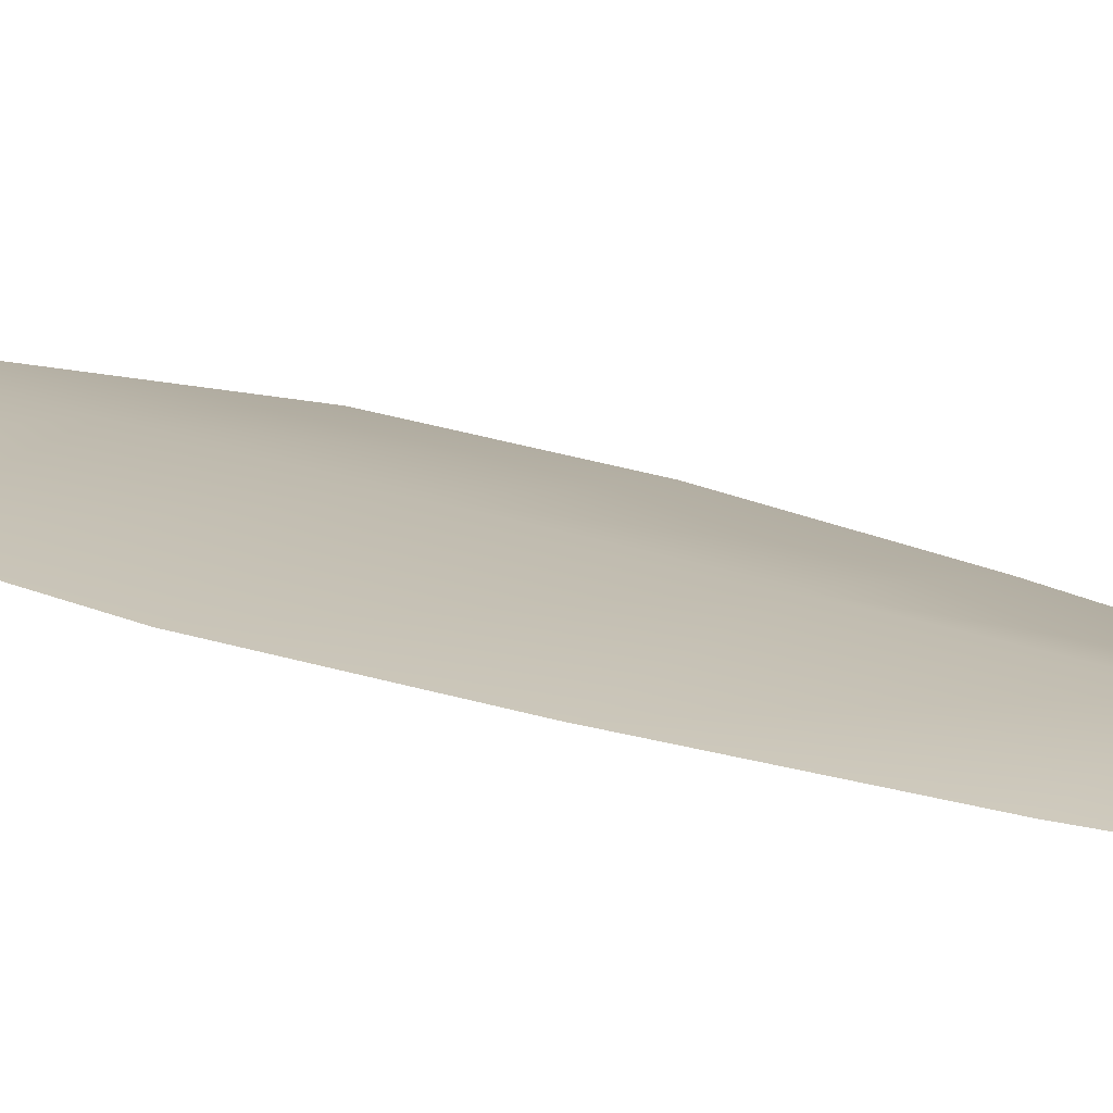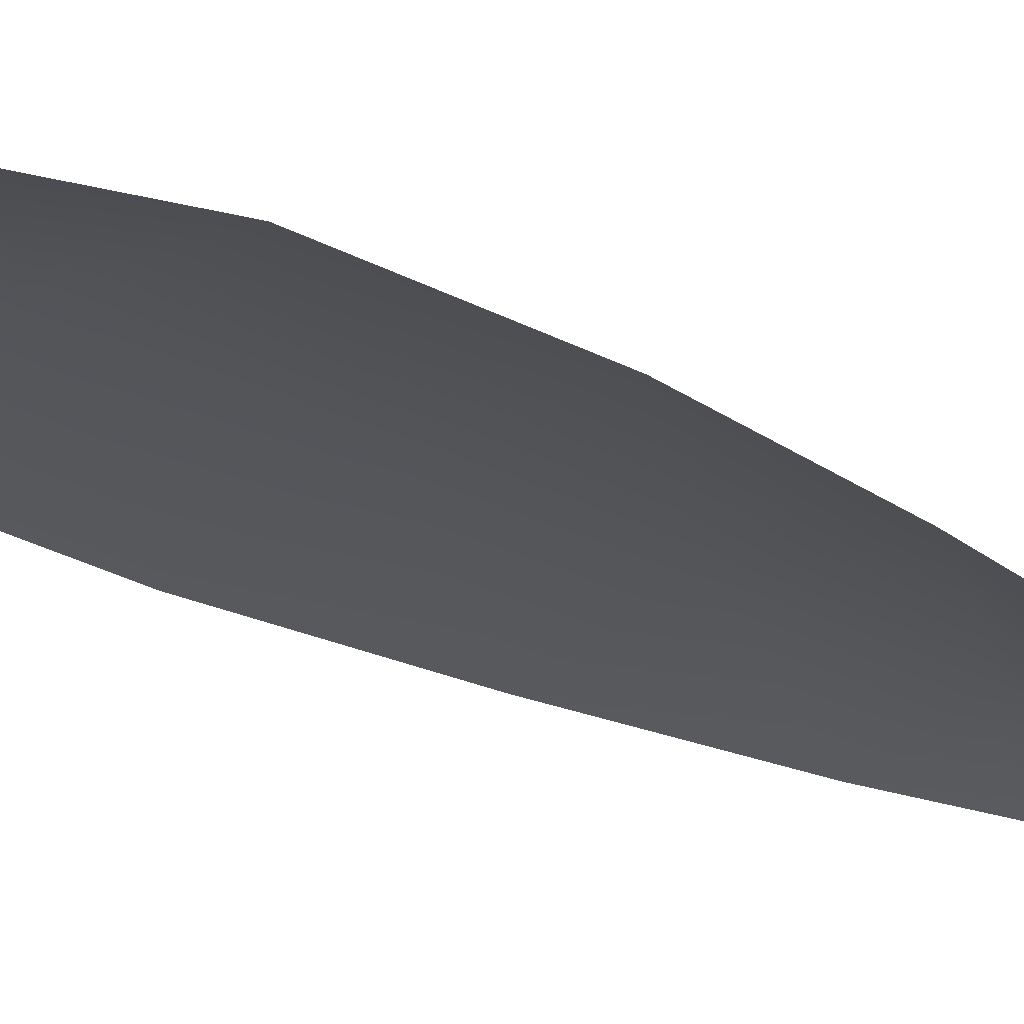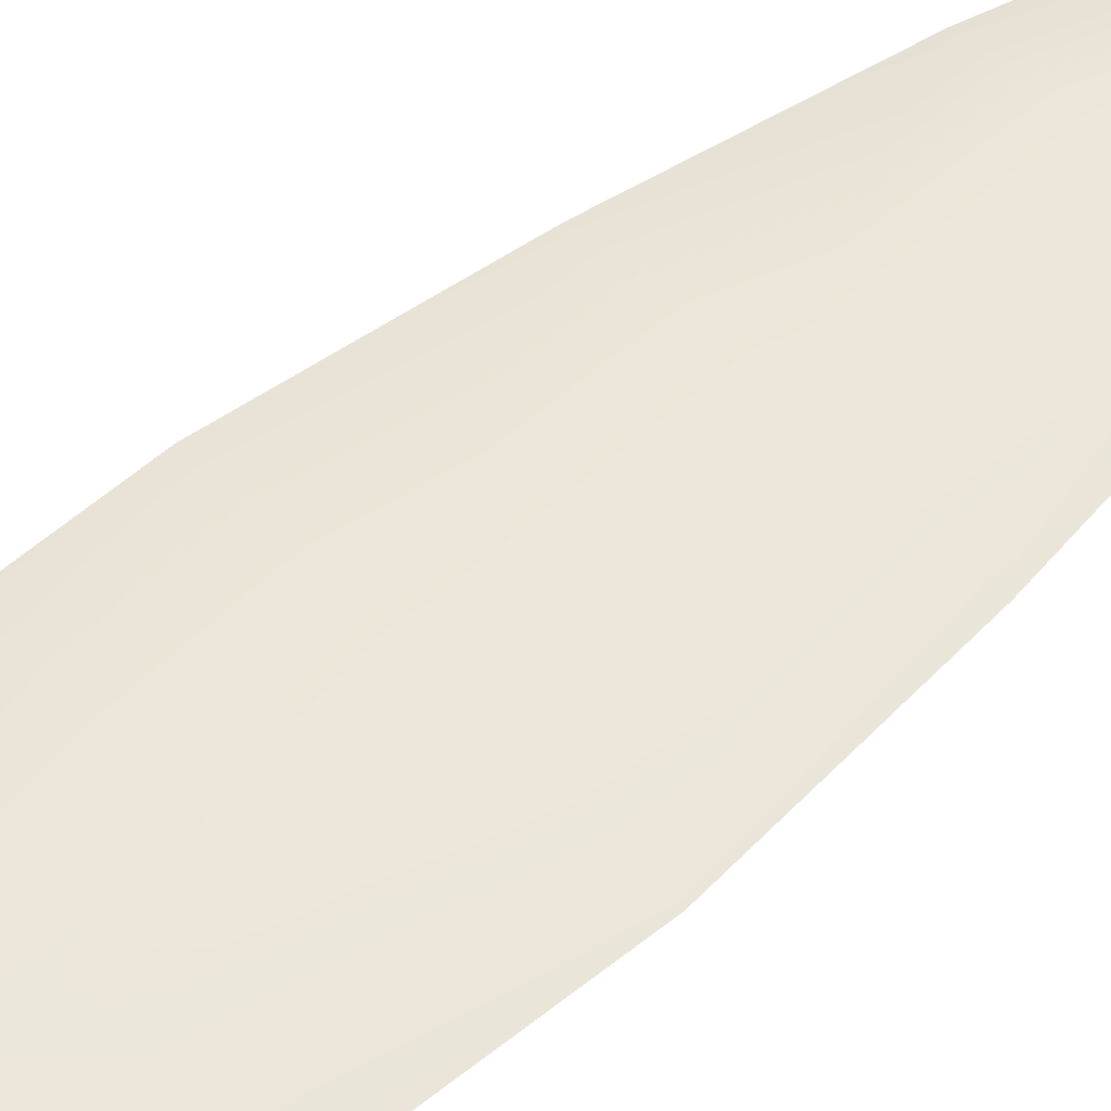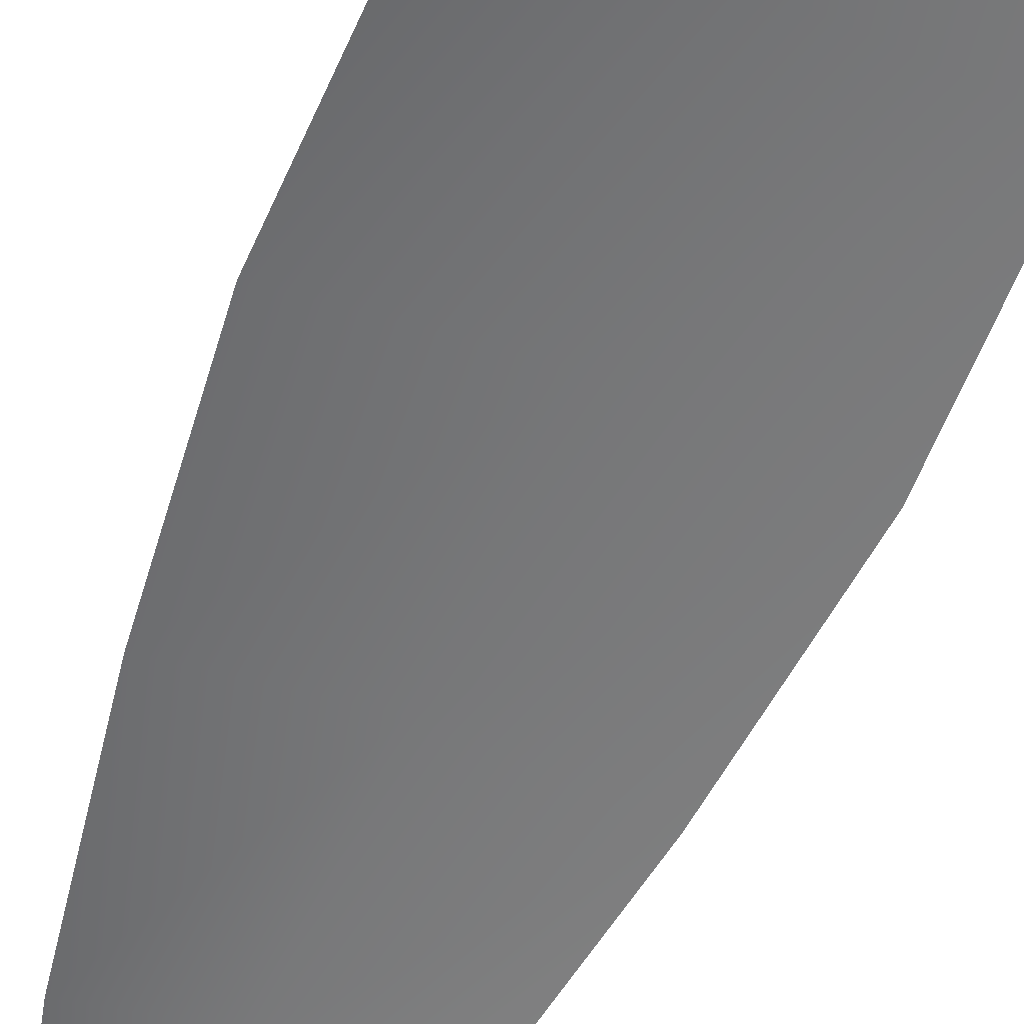
<metadata>
{"format":"obj","ext":"obj","renderer":"f3d","projection":"perspective","resolution":1024,"background":"white","views":[{"elev":15.7,"azim":133.1,"up":"+Z"},{"elev":-24.2,"azim":46.2,"up":"+Z"},{"elev":53.6,"azim":47.8,"up":"+Z"},{"elev":-56.6,"azim":-21.9,"up":"+Z"}]}
</metadata>
<code>
o feather_flight_tertiary_006
v 0.1039 0.2385 0.092
v 0.1 0.2385 0.092
v 0.1046 0.2125 0.092
v 0.09931 0.2125 0.092
v 0.102 0.2398 0.09263
v 0.102 0.2096 0.09263
v 0.1049 0.2341 0.092
v 0.1058 0.2284 0.092
v 0.1064 0.2226 0.092
v 0.1062 0.2169 0.092
v 0.09768 0.2169 0.092
v 0.09752 0.2226 0.092
v 0.09808 0.2284 0.092
v 0.09897 0.2341 0.092
v 0.102 0.2341 0.09263
v 0.102 0.2284 0.09263
v 0.102 0.2226 0.09263
v 0.102 0.2169 0.09263
f 18 10 3 6
f 11 18 6 4
f 5 1 7 15
f 15 7 8 16
f 16 8 9 17
f 17 9 10 18
f 2 5 15 14
f 14 15 16 13
f 13 16 17 12
f 12 17 18 11

</code>
